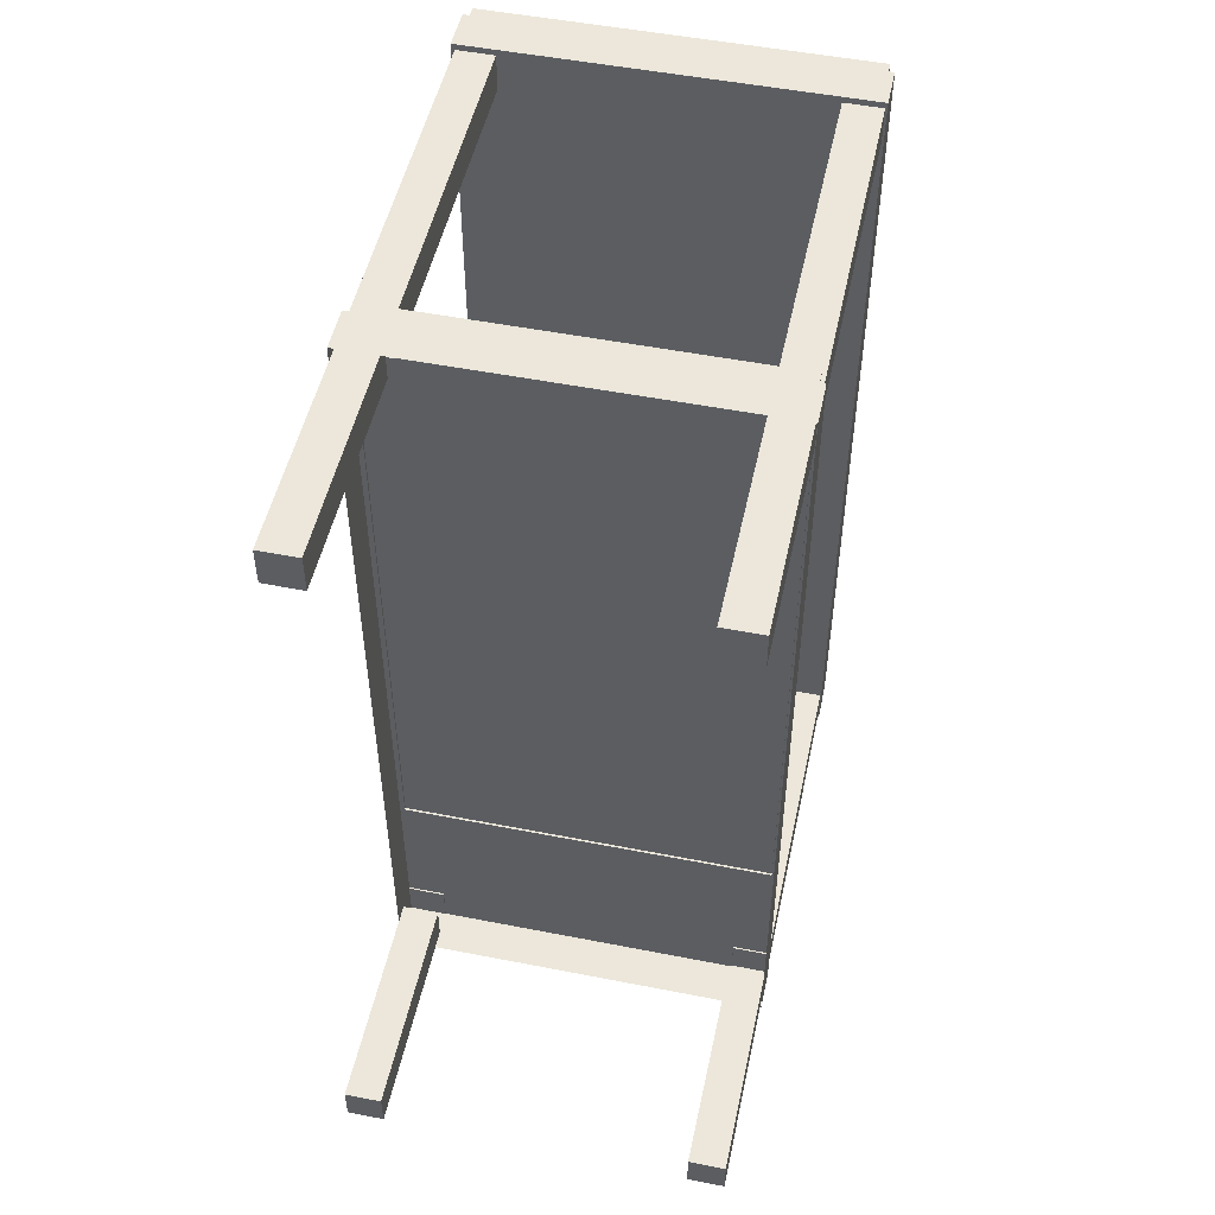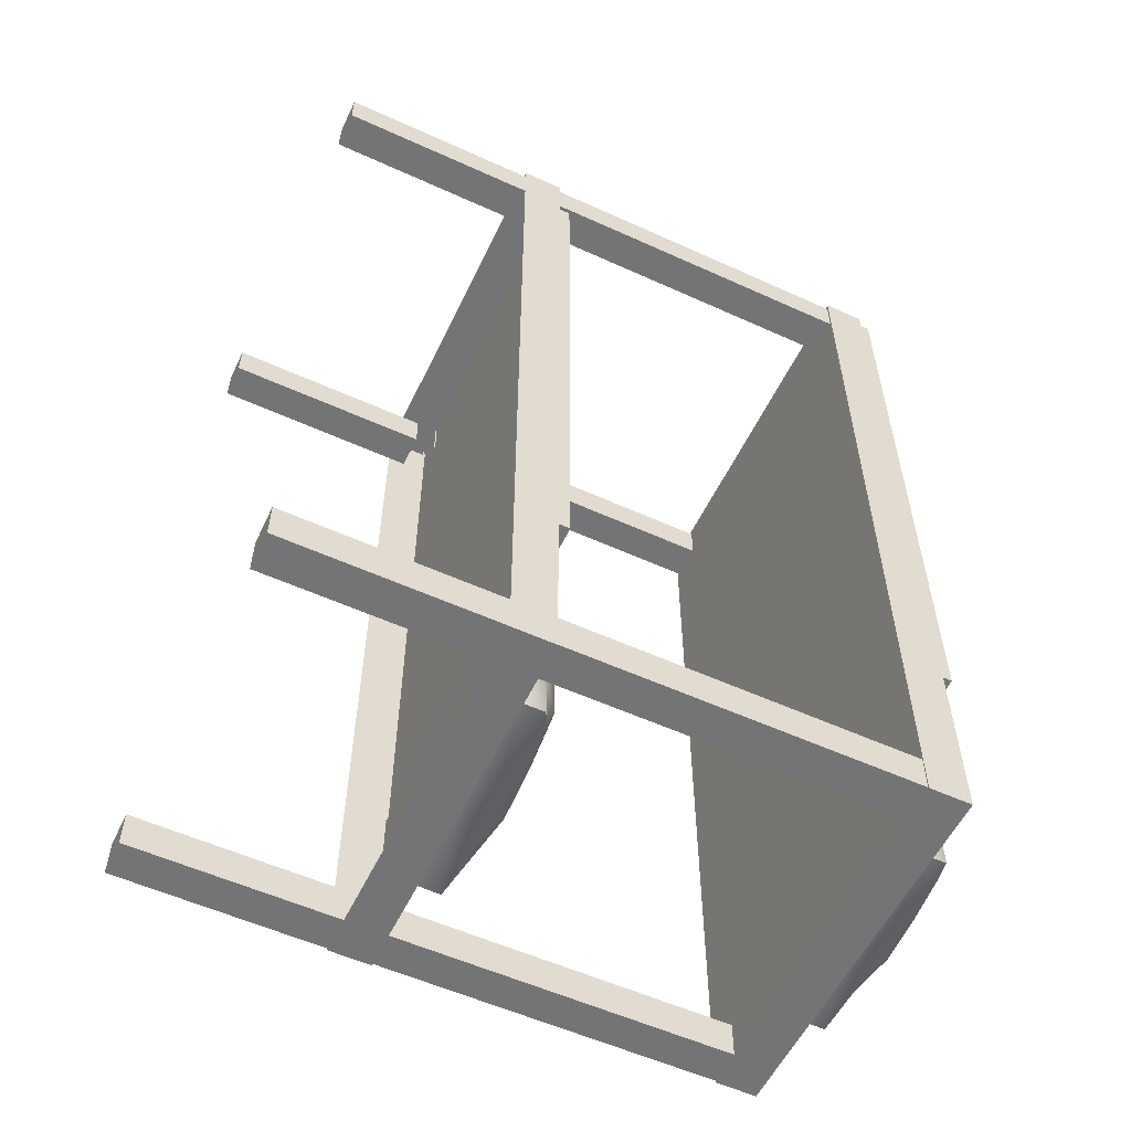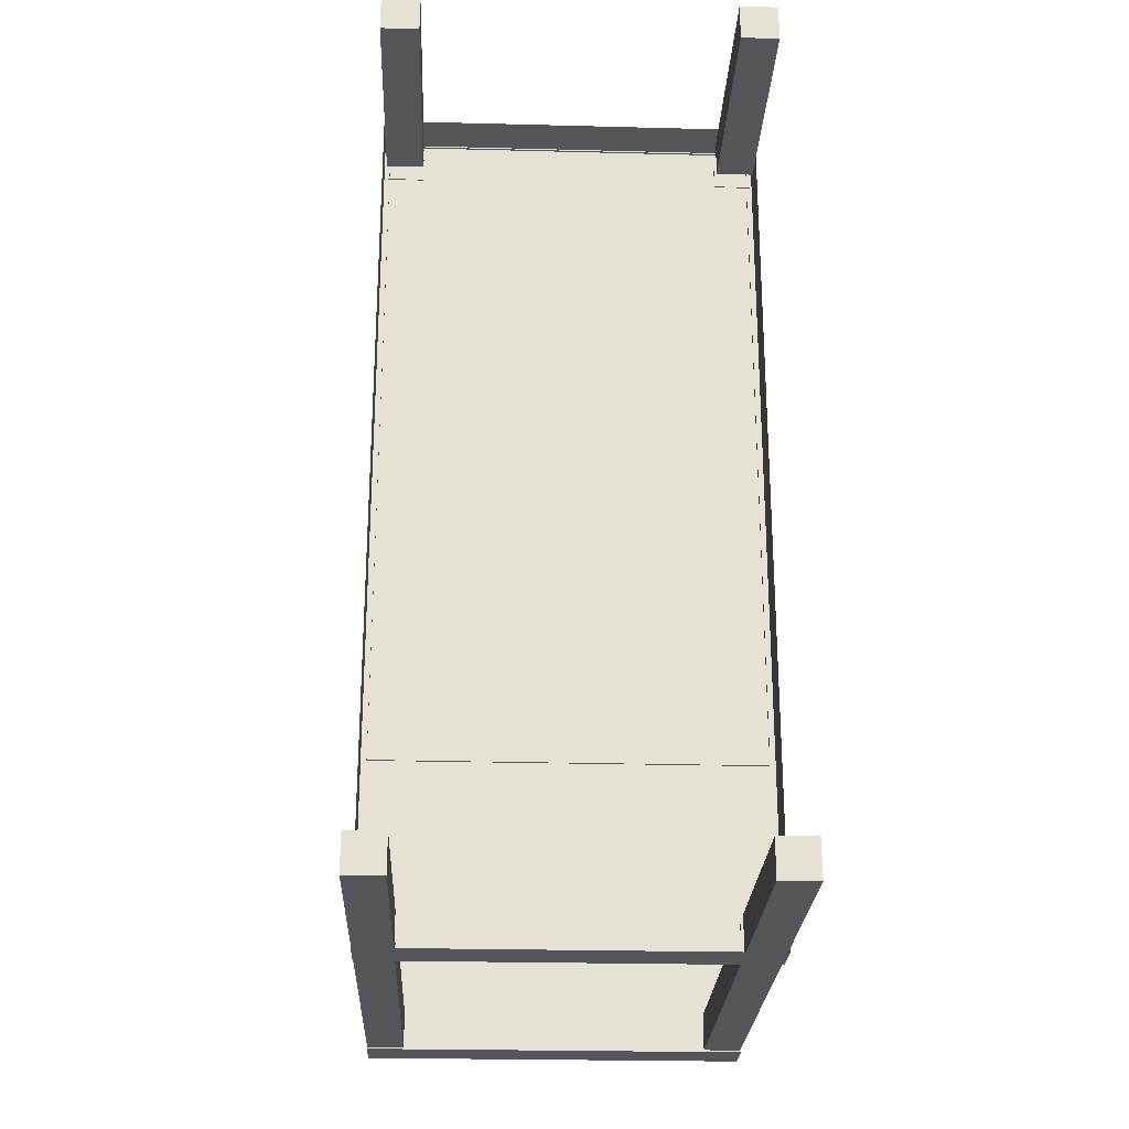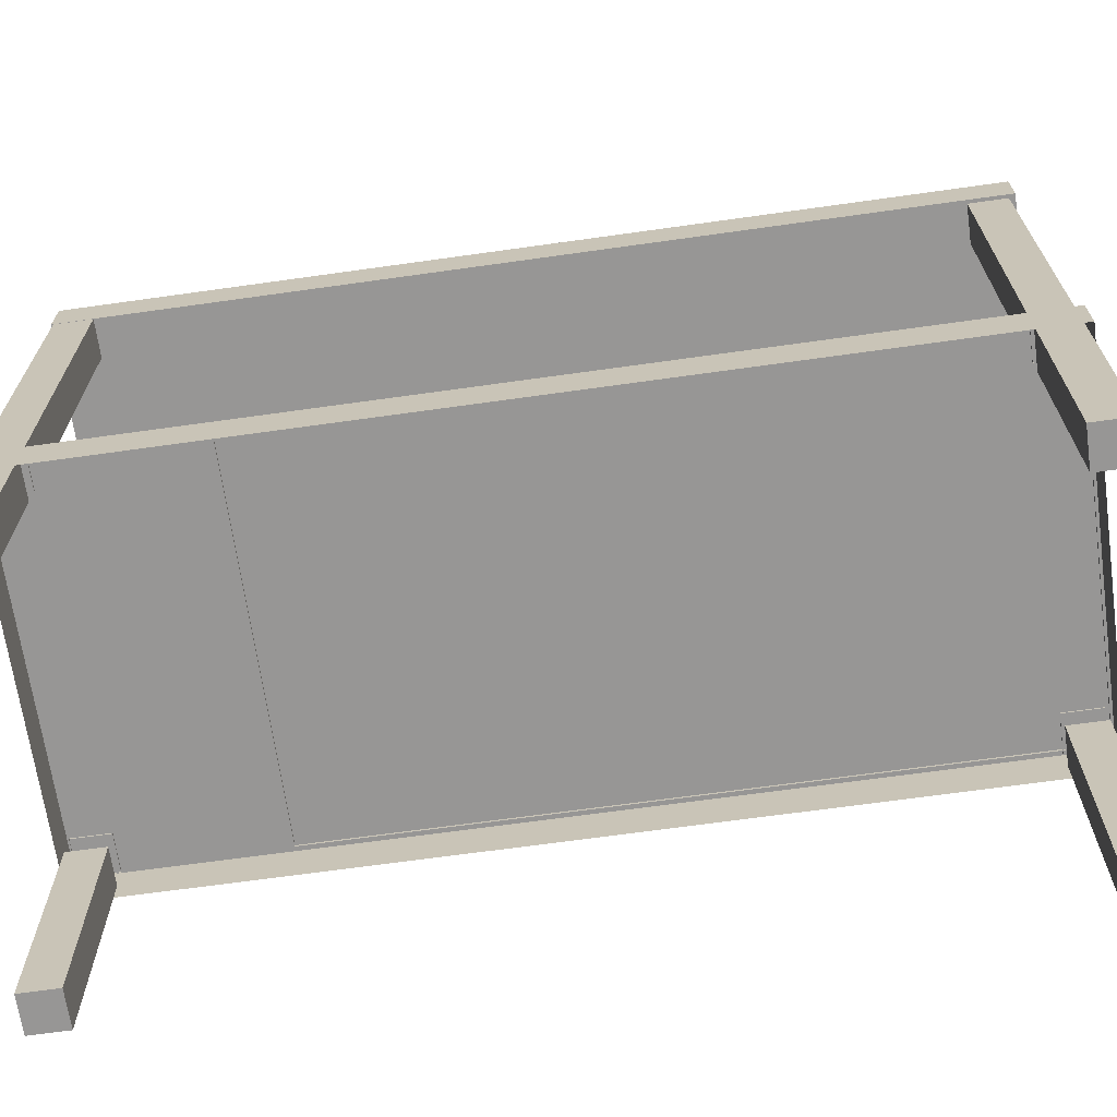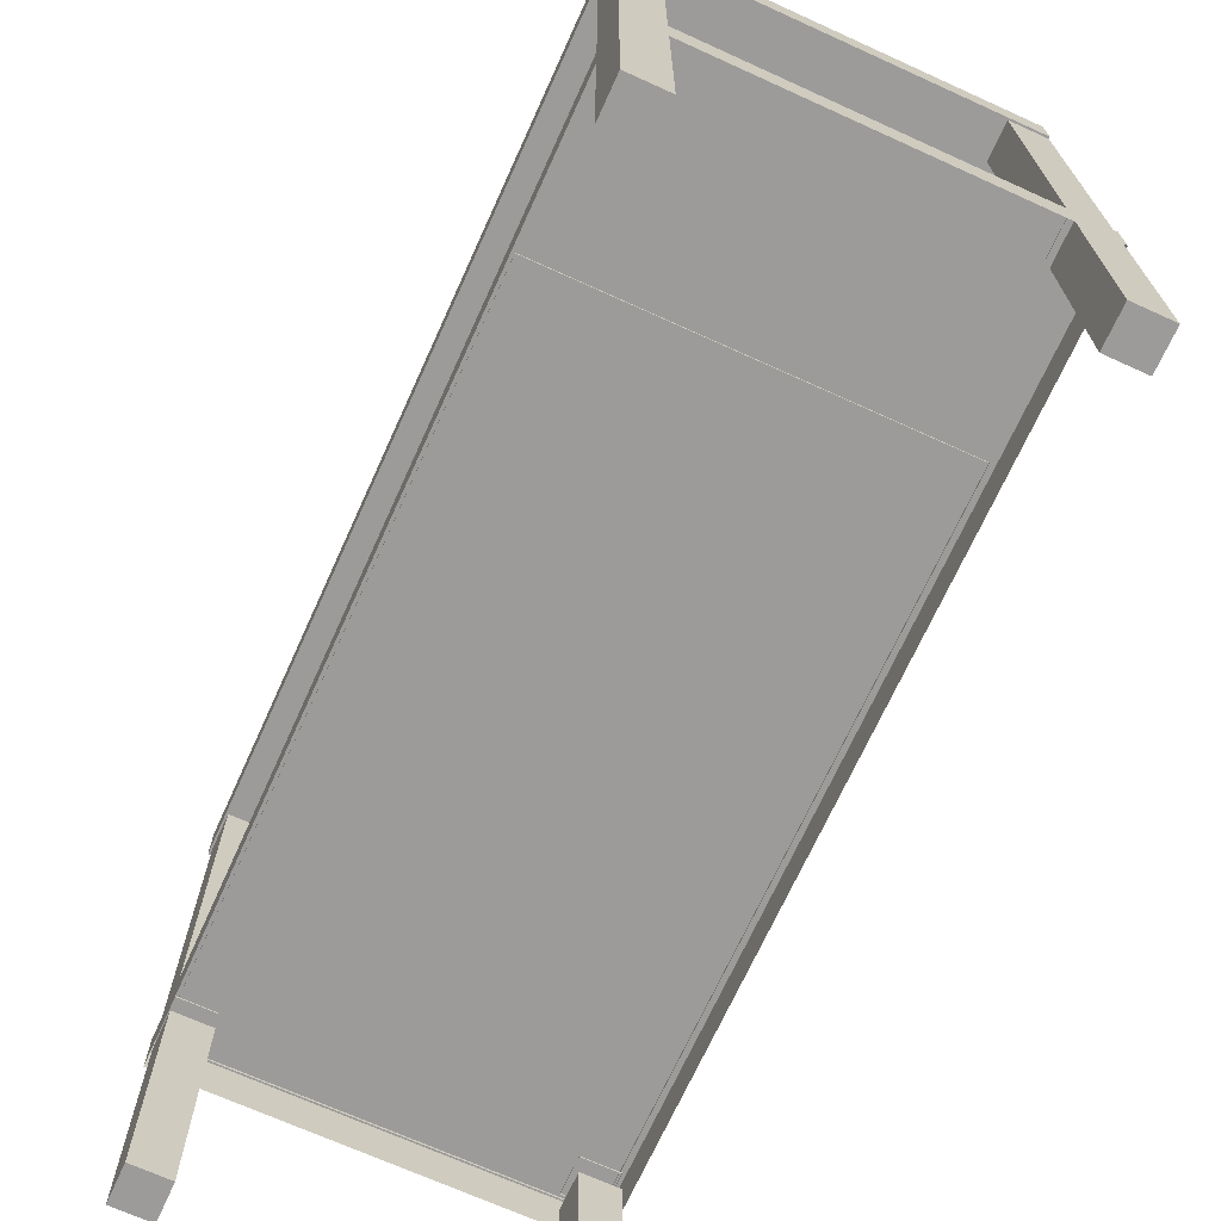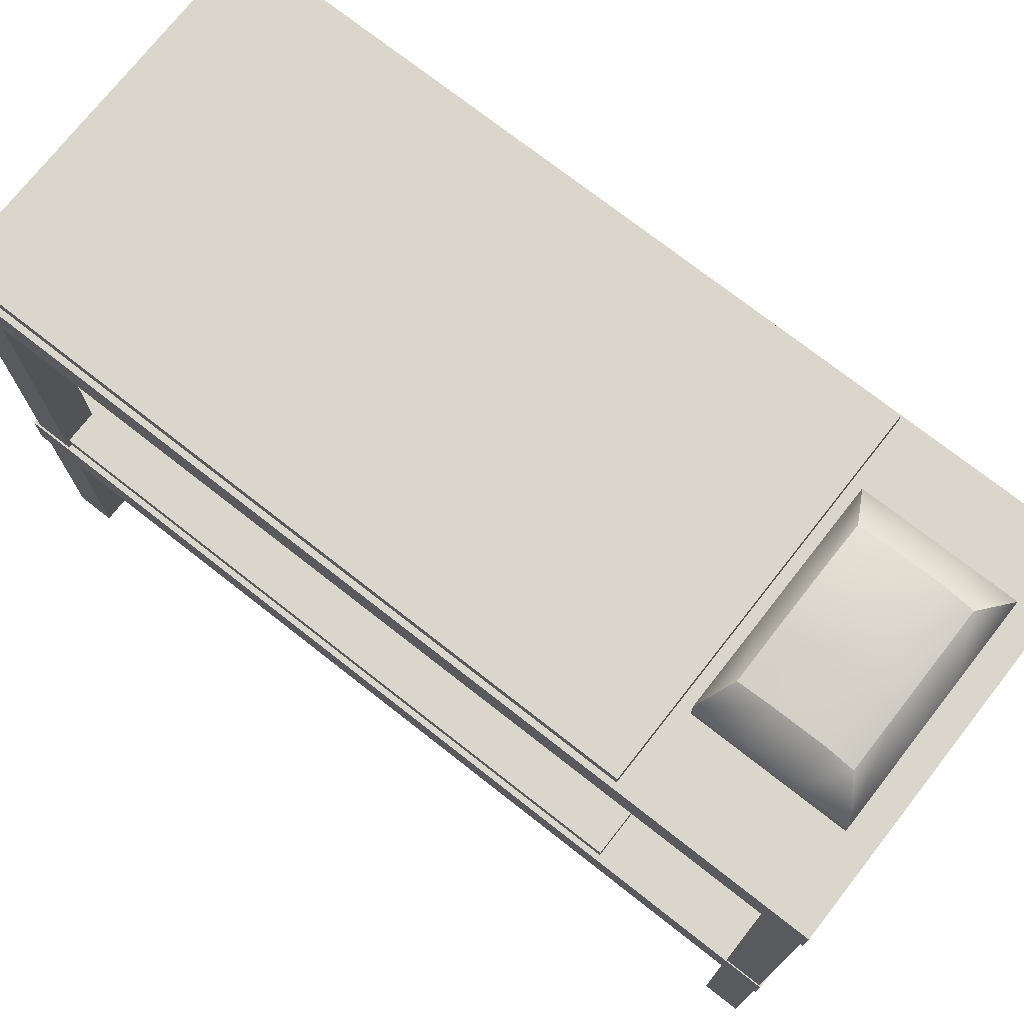
<metadata>
{"format":"obj","ext":"obj","renderer":"f3d","projection":"perspective","resolution":1024,"background":"white","views":[{"elev":50.8,"azim":12.1,"up":"+Z"},{"elev":-56.3,"azim":64.6,"up":"+Z"},{"elev":-25.1,"azim":-2.4,"up":"+Z"},{"elev":-67.8,"azim":-82.0,"up":"+Y"},{"elev":-69.8,"azim":155.6,"up":"+Y"},{"elev":73.8,"azim":128.1,"up":"+Y"}]}
</metadata>
<code>
v -0.4408 0.4731 1.502
v 0.4408 0.4731 1.502
v -0.4408 0.5699 1.502
v 0.4408 0.5699 1.502
v -0.4408 0.5699 -0.5022
v 0.4408 0.5699 -0.5022
v -0.4408 0.4731 -0.5022
v 0.4408 0.4731 -0.5022
v -0.4402 0.003296 -0.4126
v -0.3549 0.003296 -0.4126
v -0.4402 0.5142 -0.4126
v -0.3549 0.5142 -0.4126
v -0.4402 0.5142 -0.4978
v -0.3549 0.5142 -0.4978
v -0.4402 0.003296 -0.4978
v -0.3549 0.003296 -0.4978
v -0.4327 0.003296 1.488
v -0.3475 0.003296 1.488
v -0.4327 0.5142 1.488
v -0.3475 0.5142 1.488
v -0.4327 0.5142 1.403
v -0.3475 0.5142 1.403
v -0.4327 0.003296 1.403
v -0.3475 0.003296 1.403
v 0.351 0.003296 1.488
v 0.4363 0.003296 1.488
v 0.351 0.5142 1.488
v 0.4363 0.5142 1.488
v 0.351 0.5142 1.403
v 0.4363 0.5142 1.403
v 0.351 0.003296 1.403
v 0.4363 0.003296 1.403
v 0.353 0.003296 -0.4126
v 0.4382 0.003296 -0.4126
v 0.353 0.5142 -0.4126
v 0.4382 0.5142 -0.4126
v 0.353 0.5142 -0.4978
v 0.4382 0.5142 -0.4978
v 0.353 0.003296 -0.4978
v 0.4382 0.003296 -0.4978
v -0.257 0.5802 -0.09976
v -0.06556 0.5802 -0.09976
v 0.05768 0.5776 -0.09976
v 0.2492 0.5776 -0.09976
v -0.2584 0.6405 -0.09976
v -0.06687 0.6405 -0.09976
v 0.05768 0.6353 -0.09976
v 0.2492 0.6353 -0.09976
v -0.1862 0.6808 -0.1362
v -0.06556 0.6978 -0.1362
v 0.05506 0.6913 -0.1362
v 0.1744 0.6794 -0.1362
v -0.1862 0.689 -0.2134
v -0.06556 0.7061 -0.2134
v 0.05506 0.6995 -0.2134
v 0.1744 0.6877 -0.2134
v -0.1862 0.689 -0.3271
v -0.06556 0.7061 -0.3271
v 0.05506 0.6995 -0.3271
v 0.1744 0.6877 -0.3271
v -0.1862 0.6725 -0.3894
v -0.06556 0.6895 -0.3894
v 0.05506 0.683 -0.3894
v 0.1744 0.6712 -0.3894
v -0.2584 0.6405 -0.4408
v -0.06687 0.6405 -0.4408
v 0.05768 0.6353 -0.4408
v 0.2492 0.6353 -0.4408
v -0.257 0.5802 -0.4408
v -0.06556 0.5802 -0.4408
v 0.05768 0.5776 -0.4408
v 0.2492 0.5776 -0.4408
v 0.2492 0.5776 -0.3271
v 0.2492 0.5776 -0.2134
v 0.2492 0.6353 -0.3271
v 0.2492 0.6353 -0.2134
v -0.257 0.5802 -0.3271
v -0.257 0.5802 -0.2134
v -0.2584 0.6405 -0.3271
v -0.2584 0.6405 -0.2134
v -0.428 0.565 1.496
v 0.428 0.565 1.496
v -0.428 0.6019 1.496
v 0.428 0.6019 1.496
v -0.428 0.6019 -0.07105
v 0.428 0.6019 -0.07105
v -0.428 0.565 -0.07105
v 0.428 0.565 -0.07105
v -0.4408 1.352 1.502
v 0.4408 1.352 1.502
v -0.4408 1.449 1.502
v 0.4408 1.449 1.502
v -0.4408 1.449 -0.5022
v 0.4408 1.449 -0.5022
v -0.4408 1.352 -0.5022
v 0.4408 1.352 -0.5022
v -0.4402 0.5665 -0.4126
v -0.3549 0.5665 -0.4126
v -0.4402 1.393 -0.4126
v -0.3549 1.393 -0.4126
v -0.4402 1.393 -0.4978
v -0.3549 1.393 -0.4978
v -0.4402 0.5665 -0.4978
v -0.3549 0.5665 -0.4978
v -0.4327 0.5665 1.488
v -0.3475 0.5665 1.488
v -0.4327 1.393 1.488
v -0.3475 1.393 1.488
v -0.4327 1.393 1.403
v -0.3475 1.393 1.403
v -0.4327 0.5665 1.403
v -0.3475 0.5665 1.403
v 0.351 0.5665 1.488
v 0.4363 0.5665 1.488
v 0.351 1.393 1.488
v 0.4363 1.393 1.488
v 0.351 1.393 1.403
v 0.4363 1.393 1.403
v 0.351 0.5665 1.403
v 0.4363 0.5665 1.403
v 0.353 0.5665 -0.4126
v 0.4382 0.5665 -0.4126
v 0.353 1.393 -0.4126
v 0.4382 1.393 -0.4126
v 0.353 1.393 -0.4978
v 0.4382 1.393 -0.4978
v 0.353 0.5665 -0.4978
v 0.4382 0.5665 -0.4978
v -0.257 1.459 -0.09976
v -0.06556 1.459 -0.09976
v 0.05768 1.457 -0.09976
v 0.2492 1.457 -0.09976
v -0.2584 1.52 -0.09976
v -0.06687 1.52 -0.09976
v 0.05768 1.514 -0.09976
v 0.2492 1.514 -0.09976
v -0.1862 1.56 -0.1362
v -0.06556 1.577 -0.1362
v 0.05506 1.57 -0.1362
v 0.1744 1.559 -0.1362
v -0.1862 1.568 -0.2134
v -0.06556 1.585 -0.2134
v 0.05506 1.579 -0.2134
v 0.1744 1.567 -0.2134
v -0.1862 1.568 -0.3271
v -0.06556 1.585 -0.3271
v 0.05506 1.579 -0.3271
v 0.1744 1.567 -0.3271
v -0.1862 1.552 -0.3894
v -0.06556 1.569 -0.3894
v 0.05506 1.562 -0.3894
v 0.1744 1.55 -0.3894
v -0.2584 1.52 -0.4408
v -0.06687 1.52 -0.4408
v 0.05768 1.514 -0.4408
v 0.2492 1.514 -0.4408
v -0.257 1.459 -0.4408
v -0.06556 1.459 -0.4408
v 0.05768 1.457 -0.4408
v 0.2492 1.457 -0.4408
v 0.2492 1.457 -0.3271
v 0.2492 1.457 -0.2134
v 0.2492 1.514 -0.3271
v 0.2492 1.514 -0.2134
v -0.257 1.459 -0.3271
v -0.257 1.459 -0.2134
v -0.2584 1.52 -0.3271
v -0.2584 1.52 -0.2134
v -0.428 1.444 1.496
v 0.428 1.444 1.496
v -0.428 1.481 1.496
v 0.428 1.481 1.496
v -0.428 1.481 -0.07105
v 0.428 1.481 -0.07105
v -0.428 1.444 -0.07105
v 0.428 1.444 -0.07105
f 1 2 4 3
f 3 4 6 5
f 5 6 8 7
f 2 8 6 4
f 7 1 3 5
f 9 10 12 11
f 13 14 16 15
f 15 16 10 9
f 10 16 14 12
f 15 9 11 13
f 17 18 20 19
f 21 22 24 23
f 23 24 18 17
f 18 24 22 20
f 23 17 19 21
f 25 26 28 27
f 27 28 30 29
f 29 30 32 31
f 31 32 26 25
f 26 32 30 28
f 31 25 27 29
f 33 34 36 35
f 37 38 40 39
f 39 40 34 33
f 34 40 38 36
f 39 33 35 37
f 41 42 46 45
f 42 43 47 46
f 43 44 48 47
f 45 46 50 49
f 46 47 51 50
f 47 48 52 51
f 49 50 54 53
f 50 51 55 54
f 51 52 56 55
f 53 54 58 57
f 54 55 59 58
f 55 56 60 59
f 57 58 62 61
f 58 59 63 62
f 59 60 64 63
f 61 62 66 65
f 62 63 67 66
f 63 64 68 67
f 65 66 70 69
f 66 67 71 70
f 67 68 72 71
f 73 72 68 75
f 74 73 75 76
f 44 74 76 48
f 75 68 64 60
f 76 75 60 56
f 48 76 56 52
f 69 77 79 65
f 77 78 80 79
f 78 41 45 80
f 65 79 57 61
f 79 80 53 57
f 80 45 49 53
f 81 82 84 83
f 83 84 86 85
f 85 86 88 87
f 82 88 86 84
f 87 81 83 85
f 89 90 92 91
f 91 92 94 93
f 93 94 96 95
f 95 96 90 89
f 90 96 94 92
f 95 89 91 93
f 97 98 100 99
f 99 100 102 101
f 101 102 104 103
f 103 104 98 97
f 98 104 102 100
f 103 97 99 101
f 105 106 108 107
f 107 108 110 109
f 109 110 112 111
f 106 112 110 108
f 111 105 107 109
f 113 114 116 115
f 115 116 118 117
f 117 118 120 119
f 119 120 114 113
f 114 120 118 116
f 119 113 115 117
f 121 122 124 123
f 123 124 126 125
f 125 126 128 127
f 122 128 126 124
f 127 121 123 125
f 129 130 134 133
f 130 131 135 134
f 131 132 136 135
f 133 134 138 137
f 134 135 139 138
f 135 136 140 139
f 137 138 142 141
f 138 139 143 142
f 139 140 144 143
f 141 142 146 145
f 142 143 147 146
f 143 144 148 147
f 145 146 150 149
f 146 147 151 150
f 147 148 152 151
f 149 150 154 153
f 150 151 155 154
f 151 152 156 155
f 153 154 158 157
f 154 155 159 158
f 155 156 160 159
f 161 160 156 163
f 162 161 163 164
f 132 162 164 136
f 163 156 152 148
f 164 163 148 144
f 136 164 144 140
f 157 165 167 153
f 165 166 168 167
f 166 129 133 168
f 153 167 145 149
f 167 168 141 145
f 168 133 137 141
f 169 170 172 171
f 171 172 174 173
f 173 174 176 175
f 170 176 174 172
f 175 169 171 173

</code>
